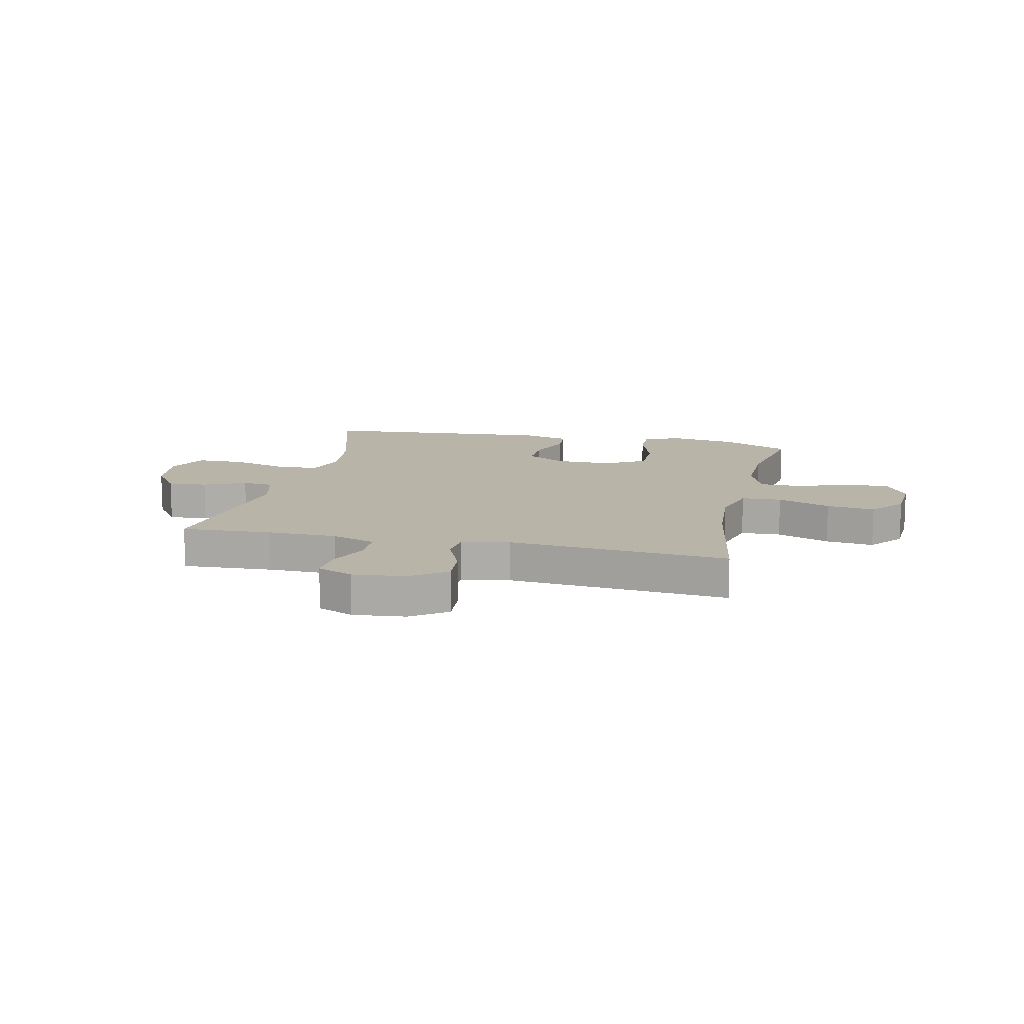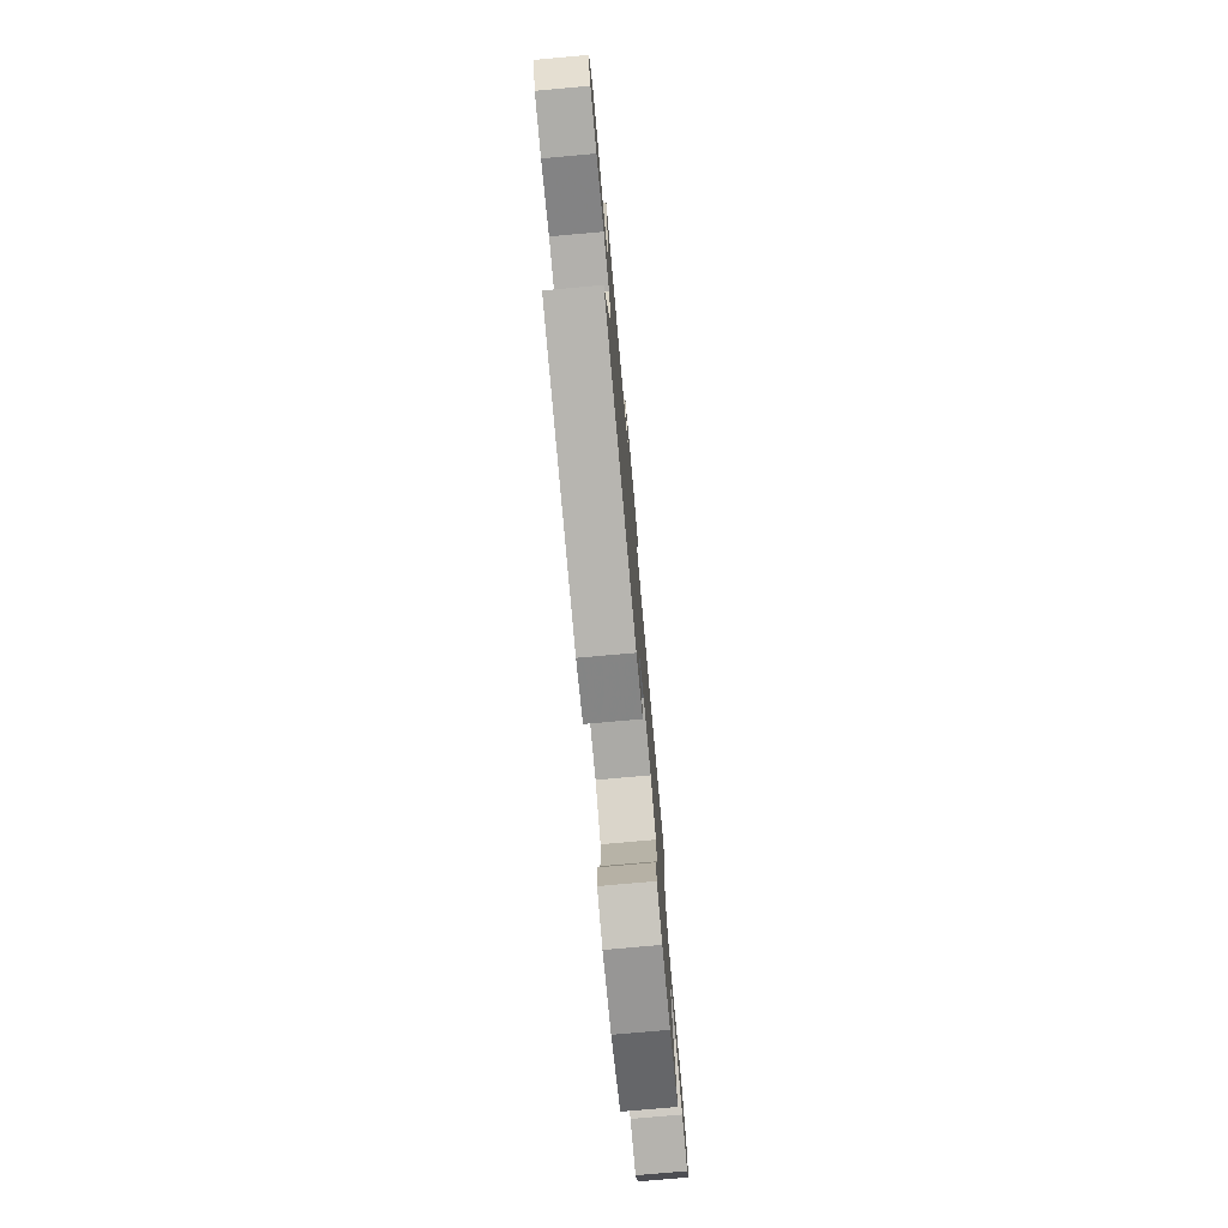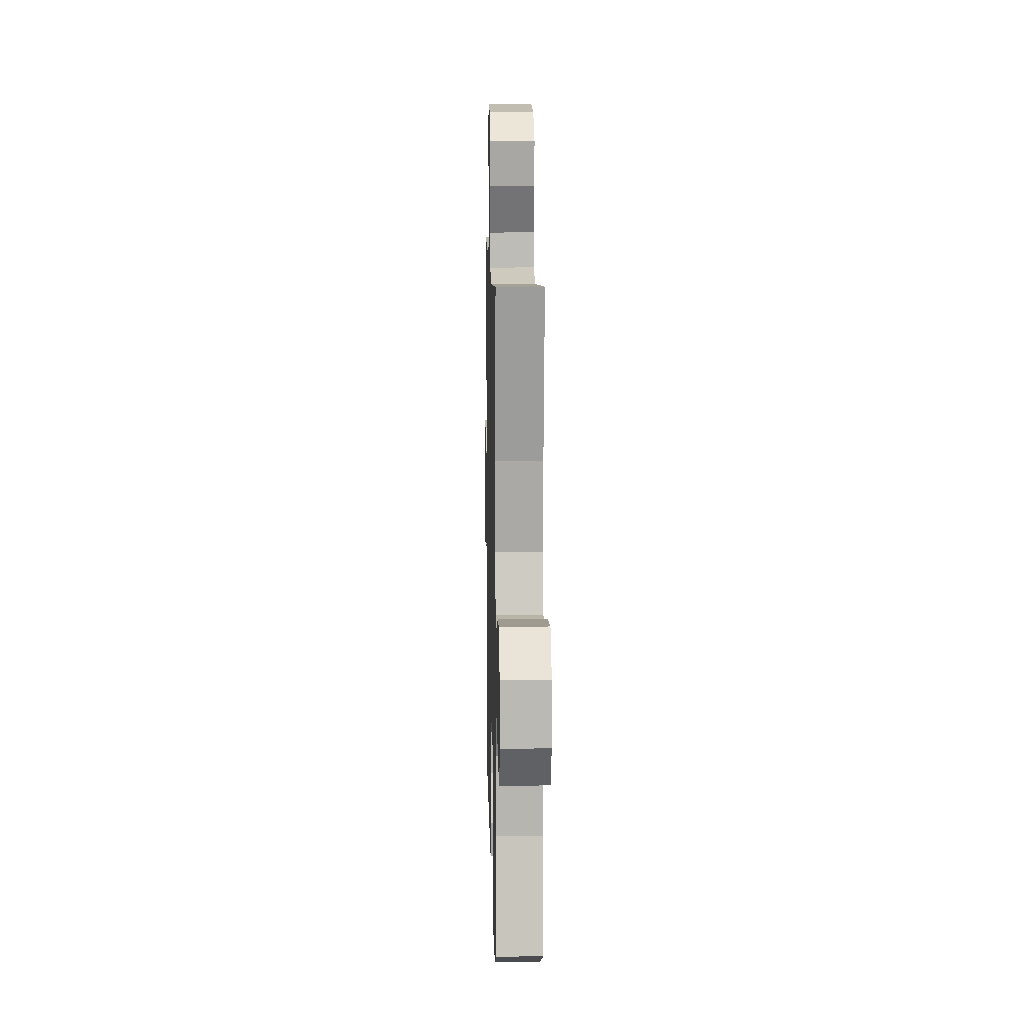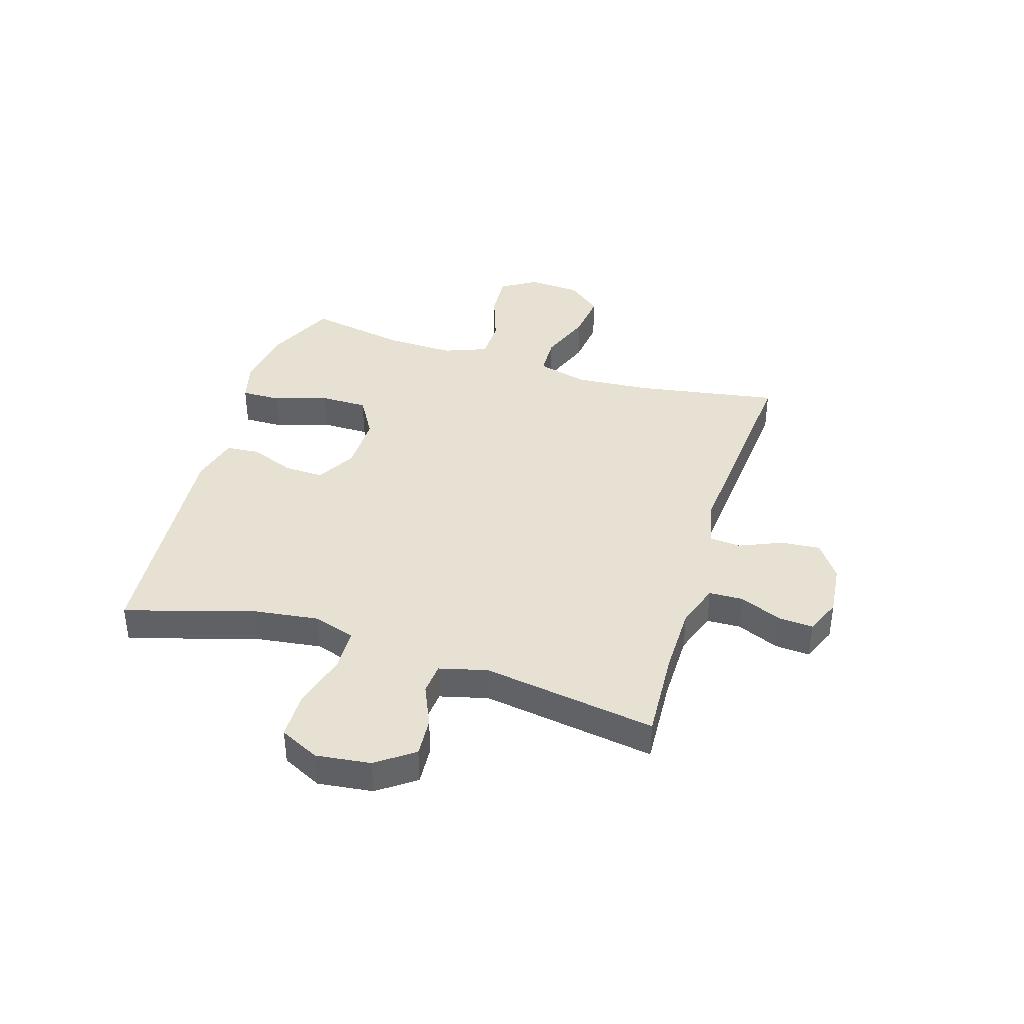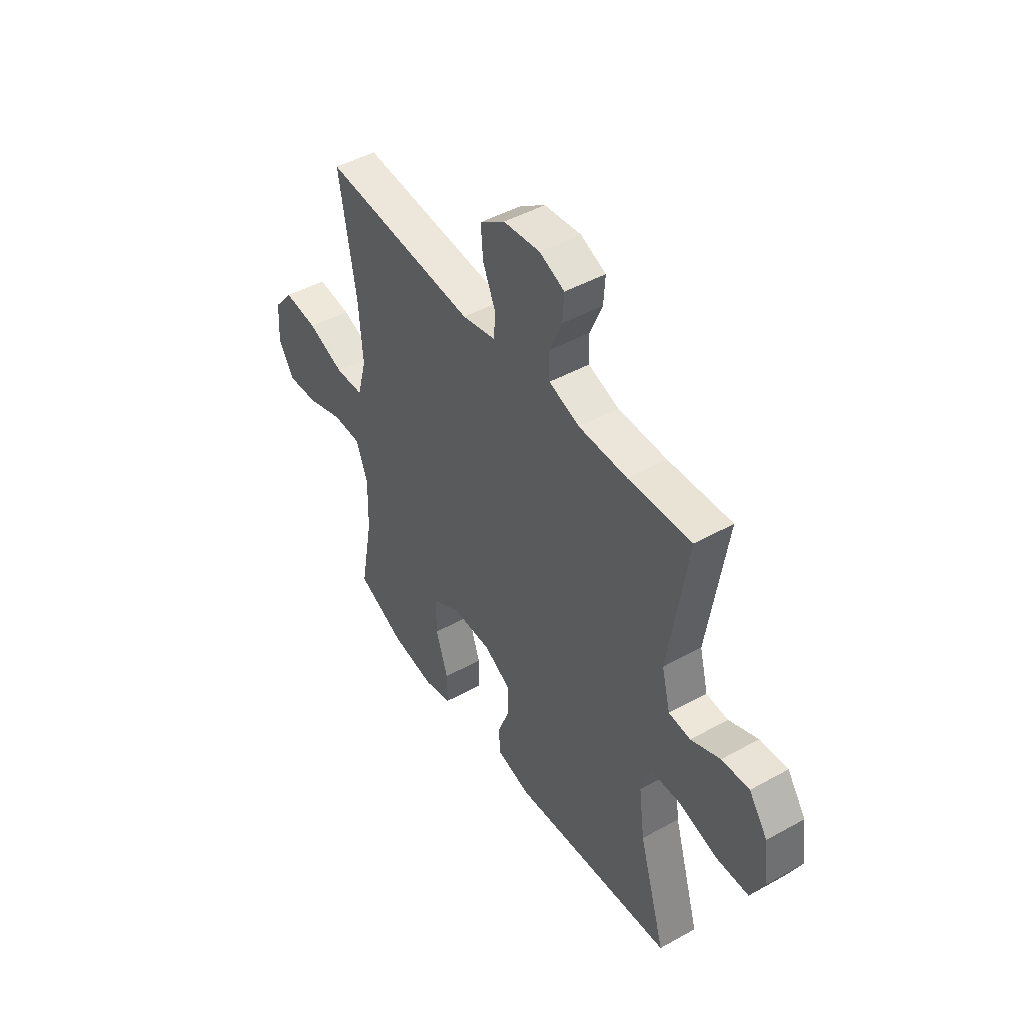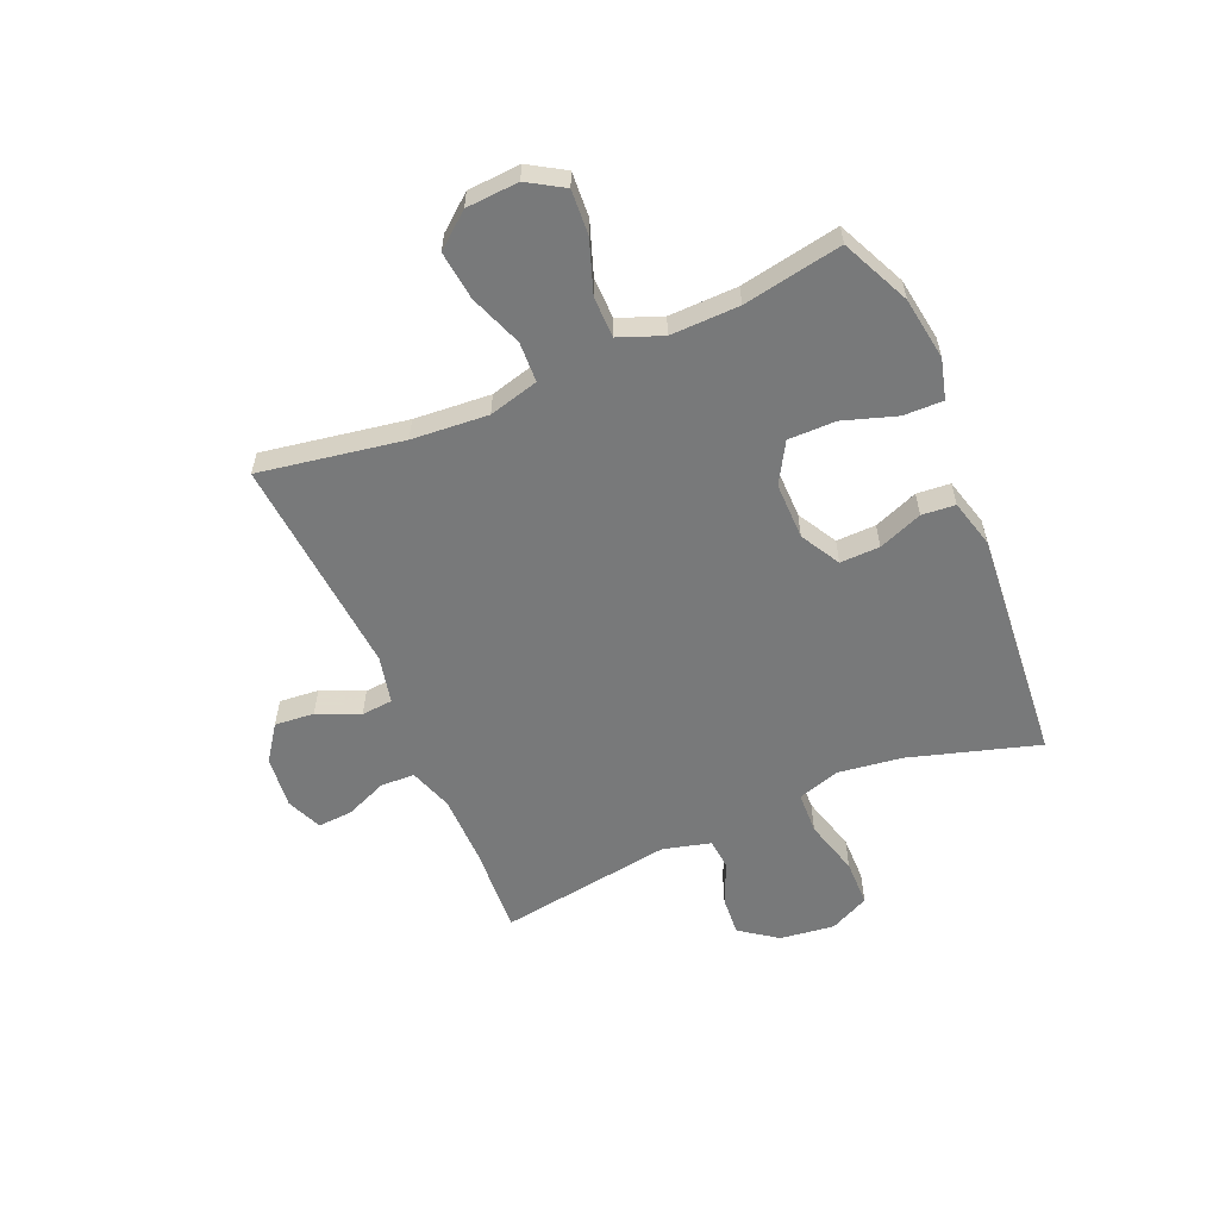
<metadata>
{"format":"obj","ext":"obj","renderer":"f3d","projection":"perspective","resolution":1024,"background":"white","views":[{"elev":13.0,"azim":12.7,"up":"+Y"},{"elev":-76.4,"azim":-84.9,"up":"+Z"},{"elev":10.7,"azim":88.6,"up":"+Z"},{"elev":39.6,"azim":-72.8,"up":"+Y"},{"elev":46.1,"azim":-122.5,"up":"+Z"},{"elev":-57.7,"azim":113.1,"up":"+Y"}]}
</metadata>
<code>
v 0.5 0.07 0.5
v 0.457 0.07 0.243
v 0.447 0.07 0.106
v 0.471 0.07 0.017
v 0.543 0.07 0.014
v 0.638 0.07 0.05
v 0.725 0.07 0.06
v 0.775 0.07 -0.001
v 0.781 0.07 -0.095
v 0.742 0.07 -0.159
v 0.662 0.07 -0.154
v 0.568 0.07 -0.121
v 0.494 0.07 -0.122
v 0.464 0.07 -0.2
v 0.467 0.07 -0.323
v 0.5 0.07 -0.5
v 0.377 0.07 -0.557
v 0.264 0.07 -0.574
v 0.192 0.07 -0.555
v 0.193 0.07 -0.484
v 0.224 0.07 -0.388
v 0.224 0.07 -0.303
v 0.152 0.07 -0.261
v 0.05 0.07 -0.262
v -0.021 0.07 -0.302
v -0.019 0.07 -0.373
v 0.012 0.07 -0.452
v 0.007 0.07 -0.512
v -0.079 0.07 -0.535
v -0.5 0.07 -0.5
v -0.431 0.07 -0.267
v -0.416 0.07 -0.152
v -0.44 0.07 -0.077
v -0.516 0.07 -0.074
v -0.617 0.07 -0.102
v -0.701 0.07 -0.101
v -0.736 0.07 -0.03
v -0.724 0.07 0.068
v -0.676 0.07 0.135
v -0.605 0.07 0.13
v -0.53 0.07 0.097
v -0.474 0.07 0.102
v -0.452 0.07 0.188
v -0.5 0.07 0.5
v -0.338 0.07 0.491
v -0.214 0.07 0.492
v -0.135 0.07 0.519
v -0.133 0.07 0.58
v -0.165 0.07 0.656
v -0.169 0.07 0.718
v -0.105 0.07 0.745
v -0.011 0.07 0.735
v 0.053 0.07 0.69
v 0.047 0.07 0.619
v 0.014 0.07 0.543
v 0.019 0.07 0.487
v 0.105 0.07 0.468
v 0.5 0 0.5
v 0.457 0 0.243
v 0.447 0 0.106
v 0.471 0 0.017
v 0.543 0 0.014
v 0.638 0 0.05
v 0.725 0 0.06
v 0.775 0 -0.001
v 0.781 0 -0.095
v 0.742 0 -0.159
v 0.662 0 -0.154
v 0.568 0 -0.121
v 0.494 0 -0.122
v 0.464 0 -0.2
v 0.467 0 -0.323
v 0.5 0 -0.5
v 0.377 0 -0.557
v 0.264 0 -0.574
v 0.192 0 -0.555
v 0.193 0 -0.484
v 0.224 0 -0.388
v 0.224 0 -0.303
v 0.152 0 -0.261
v 0.05 0 -0.262
v -0.021 0 -0.302
v -0.019 0 -0.373
v 0.012 0 -0.452
v 0.007 0 -0.512
v -0.079 0 -0.535
v -0.5 0 -0.5
v -0.431 0 -0.267
v -0.416 0 -0.152
v -0.44 0 -0.077
v -0.516 0 -0.074
v -0.617 0 -0.102
v -0.701 0 -0.101
v -0.736 0 -0.03
v -0.724 0 0.068
v -0.676 0 0.135
v -0.605 0 0.13
v -0.53 0 0.097
v -0.474 0 0.102
v -0.452 0 0.188
v -0.5 0 0.5
v -0.338 0 0.491
v -0.214 0 0.492
v -0.135 0 0.519
v -0.133 0 0.58
v -0.165 0 0.656
v -0.169 0 0.718
v -0.105 0 0.745
v -0.011 0 0.735
v 0.053 0 0.69
v 0.047 0 0.619
v 0.014 0 0.543
v 0.019 0 0.487
v 0.105 0 0.468
f 52 53 54 55
f 52 55 56
f 51 52 56
f 48 49 50 51
f 47 48 51 56
f 46 47 56 57
f 43 44 45
f 42 43 45 46
f 38 39 40 41
f 38 41 42
f 37 38 42
f 34 35 36 37
f 33 34 37 42
f 32 33 42 46
f 28 29 30 31
f 26 27 28 31
f 25 26 31 32
f 24 25 32 46
f 18 19 20 21
f 18 21 22
f 15 16 17 18
f 14 15 18 22
f 13 14 22 23
f 9 10 11 12
f 9 12 13
f 8 9 13
f 5 6 7 8
f 4 5 8 13
f 3 4 13 23
f 57 1 2
f 23 24 46 57
f 2 3 23 57
f 112 111 110 109
f 113 112 109
f 113 109 108
f 108 107 106 105
f 113 108 105 104
f 114 113 104 103
f 102 101 100
f 103 102 100 99
f 98 97 96 95
f 99 98 95
f 99 95 94
f 94 93 92 91
f 99 94 91 90
f 103 99 90 89
f 88 87 86 85
f 88 85 84 83
f 89 88 83 82
f 103 89 82 81
f 78 77 76 75
f 79 78 75
f 75 74 73 72
f 79 75 72 71
f 80 79 71 70
f 69 68 67 66
f 70 69 66
f 70 66 65
f 65 64 63 62
f 70 65 62 61
f 80 70 61 60
f 59 58 114
f 114 103 81 80
f 114 80 60 59
f 1 58 59 2
f 2 59 60 3
f 3 60 61 4
f 4 61 62 5
f 5 62 63 6
f 6 63 64 7
f 7 64 65 8
f 8 65 66 9
f 9 66 67 10
f 10 67 68 11
f 11 68 69 12
f 12 69 70 13
f 13 70 71 14
f 14 71 72 15
f 15 72 73 16
f 16 73 74 17
f 17 74 75 18
f 18 75 76 19
f 19 76 77 20
f 20 77 78 21
f 21 78 79 22
f 22 79 80 23
f 23 80 81 24
f 24 81 82 25
f 25 82 83 26
f 26 83 84 27
f 27 84 85 28
f 28 85 86 29
f 29 86 87 30
f 30 87 88 31
f 31 88 89 32
f 32 89 90 33
f 33 90 91 34
f 34 91 92 35
f 35 92 93 36
f 36 93 94 37
f 37 94 95 38
f 38 95 96 39
f 39 96 97 40
f 40 97 98 41
f 41 98 99 42
f 42 99 100 43
f 43 100 101 44
f 44 101 102 45
f 45 102 103 46
f 46 103 104 47
f 47 104 105 48
f 48 105 106 49
f 49 106 107 50
f 50 107 108 51
f 51 108 109 52
f 52 109 110 53
f 53 110 111 54
f 54 111 112 55
f 55 112 113 56
f 56 113 114 57
f 57 114 58 1

</code>
